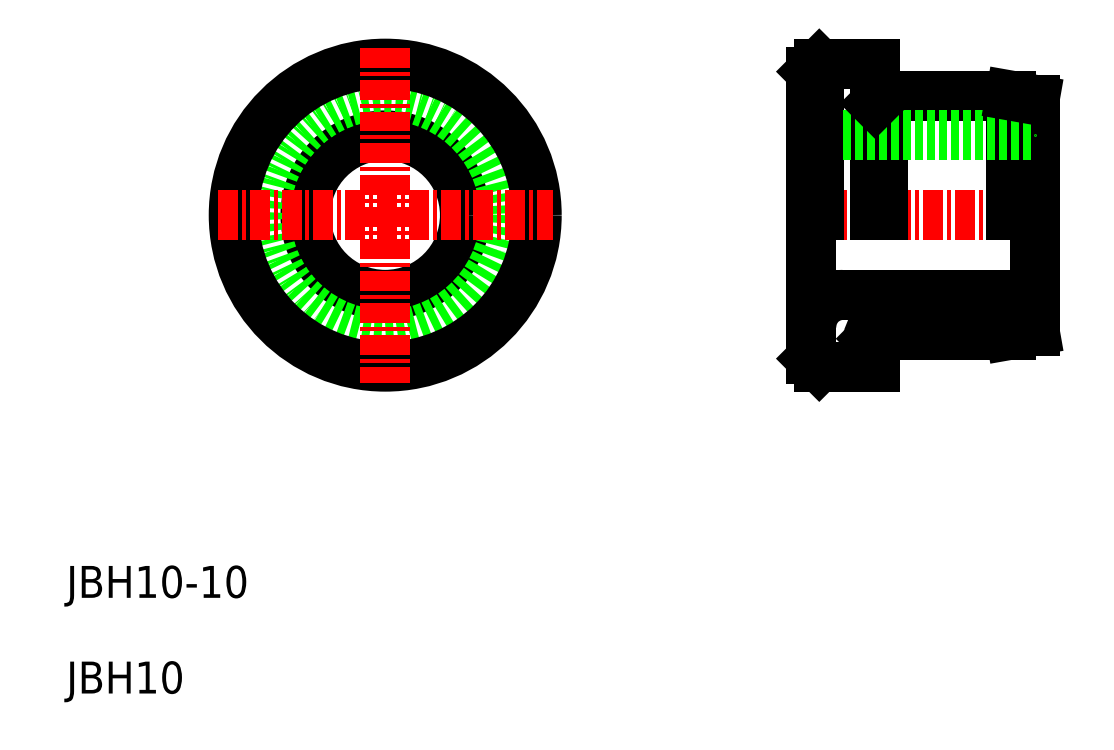
<metadata>
{"format":"dxf","ext":"dxf","renderer":"ezdxf+matplotlib","layout":"modelspace","background":"white","min_lineweight":24,"dpi":150}
</metadata>
<code>
0
SECTION
2
ENTITIES
0
ARC
8
0
10
58.72
20
33
30
0
40
2
50
90
51
180
0
ARC
8
0
10
58.72
20
47
30
0
40
2
50
180
51
270
0
LINE
8
CENTER
10
55.72
20
40
30
0
11
71.72
21
40
31
0
0
CIRCLE
8
0
10
30
20
40
30
0
40
5
0
CIRCLE
8
0
10
30
20
40
30
0
40
7.5
0
CIRCLE
8
0
10
30
20
40
30
0
40
9.5
0
LINE
8
CENTER
10
30
20
50.5
30
0
11
30
21
29.5
31
0
0
TEXT
8
0
10
10
20
16
30
0
40
2
1
JBH10-10
0
TEXT
8
0
10
10
20
10
30
0
40
2
1
JBH10
0
LINE
8
CENTER
10
19.5
20
40
30
0
11
40.5
21
40
31
0
0
LINE
8
0
10
57.22
20
49.5
30
0
11
57.22
21
40
31
0
0
LINE
8
0
10
60.72
20
49.5
30
0
11
60.72
21
40
31
0
0
LINE
8
0
10
70.72
20
47.24
30
0
11
70.72
21
32.76
31
0
0
LINE
8
0
10
69.22
20
47.5
30
0
11
69.22
21
40
31
0
0
LINE
8
0
10
61.22
20
47.5
30
0
11
61.22
21
40
31
0
0
LINE
8
0
10
56.72
20
49
30
0
11
56.72
21
31
31
0
0
LINE
8
0
10
61.22
20
32.5
30
0
11
69.22
21
32.5
31
0
0
LINE
8
0
10
58.72
20
35
30
0
11
70.72
21
35
31
0
0
LINE
8
0
10
57.22
20
30.5
30
0
11
60.72
21
30.5
31
0
0
LINE
8
0
10
56.72
20
31
30
0
11
57.22
21
30.5
31
0
0
LINE
8
0
10
60.47
20
32.25
30
0
11
60.72
21
32
31
0
0
LINE
8
0
10
60.72
20
32
30
0
11
60.72
21
30.5
31
0
0
ARC
8
0
10
60.72
20
32.5
30
0
40
0.3536
50
45
51
225
0
LINE
8
0
10
60.97
20
32.75
30
0
11
61.22
21
32.5
31
0
0
LINE
8
0
10
69.22
20
32.5
30
0
11
70.72
21
32.76
31
0
0
LINE
8
0
10
61.22
20
47.5
30
0
11
69.22
21
47.5
31
0
0
LINE
8
0
10
58.72
20
45
30
0
11
70.72
21
45
31
0
0
LINE
8
0
10
60.72
20
44.75
30
0
11
60.72
21
44.75
31
0
0
LINE
8
0
10
57.22
20
49.5
30
0
11
60.72
21
49.5
31
0
0
LINE
8
0
10
56.72
20
49
30
0
11
57.22
21
49.5
31
0
0
LINE
8
0
10
60.72
20
47
30
0
11
61.22
21
47.5
31
0
0
LINE
8
0
10
60.72
20
47.12
30
0
11
60.72
21
47.13
31
0
0
LINE
8
0
10
69.22
20
47.5
30
0
11
70.72
21
47.24
31
0
0
ENDSEC
0
EOF

</code>
